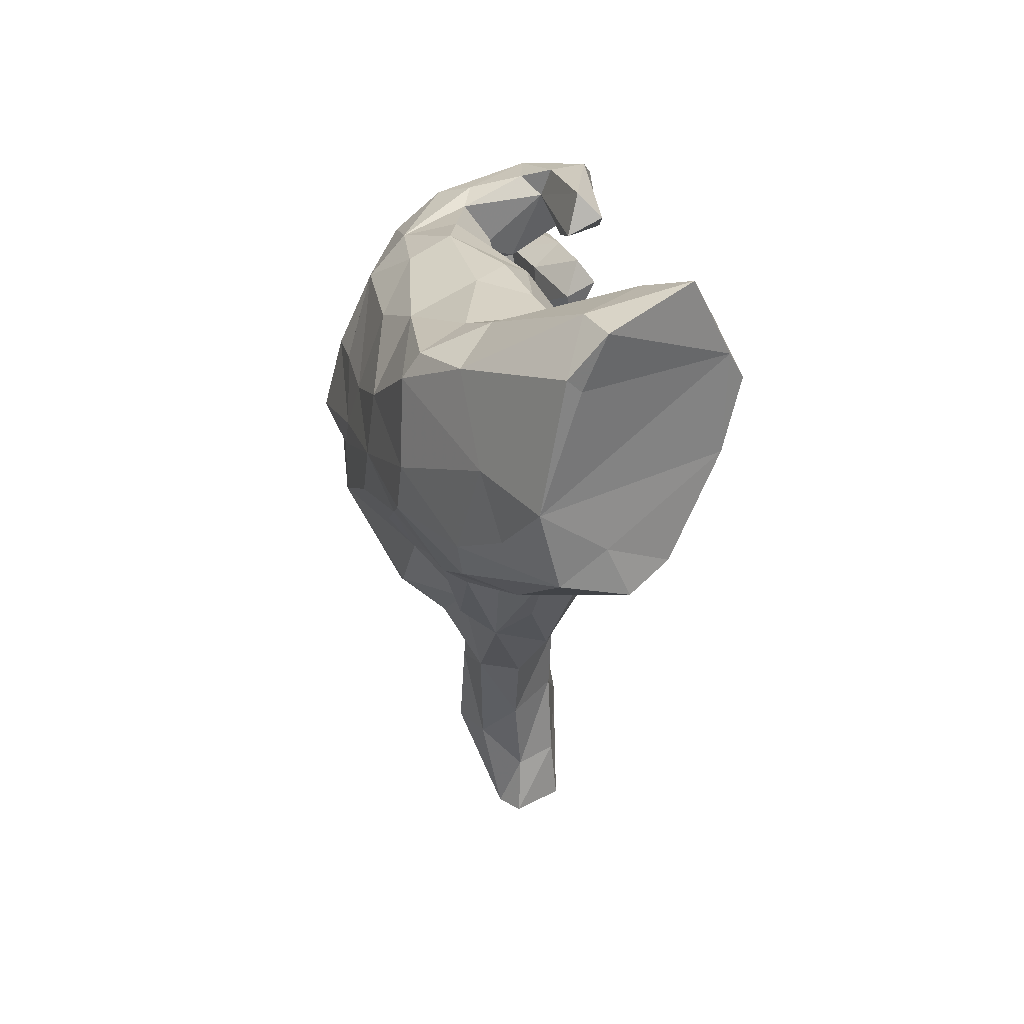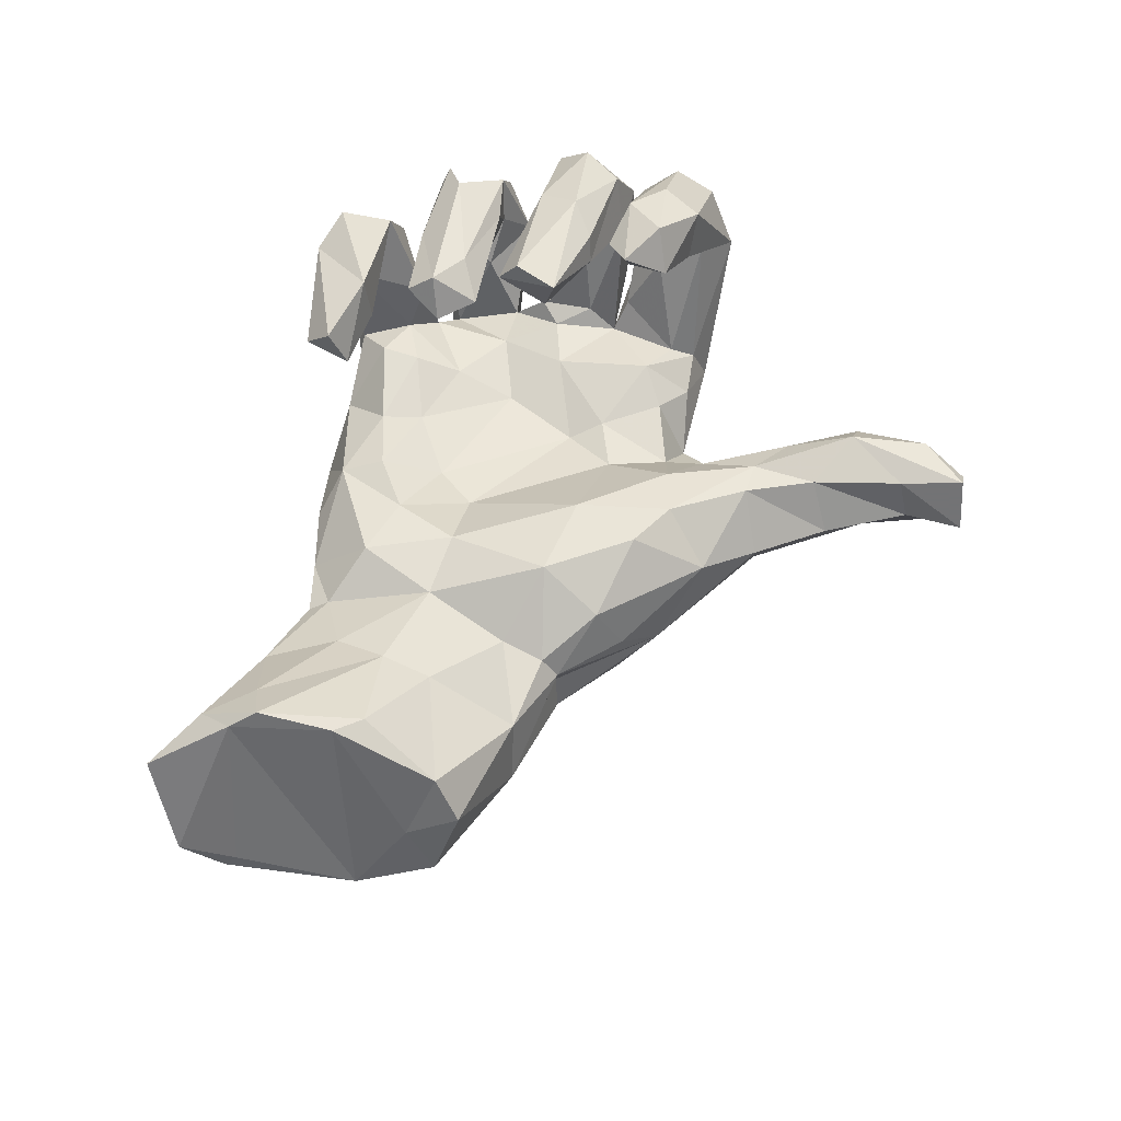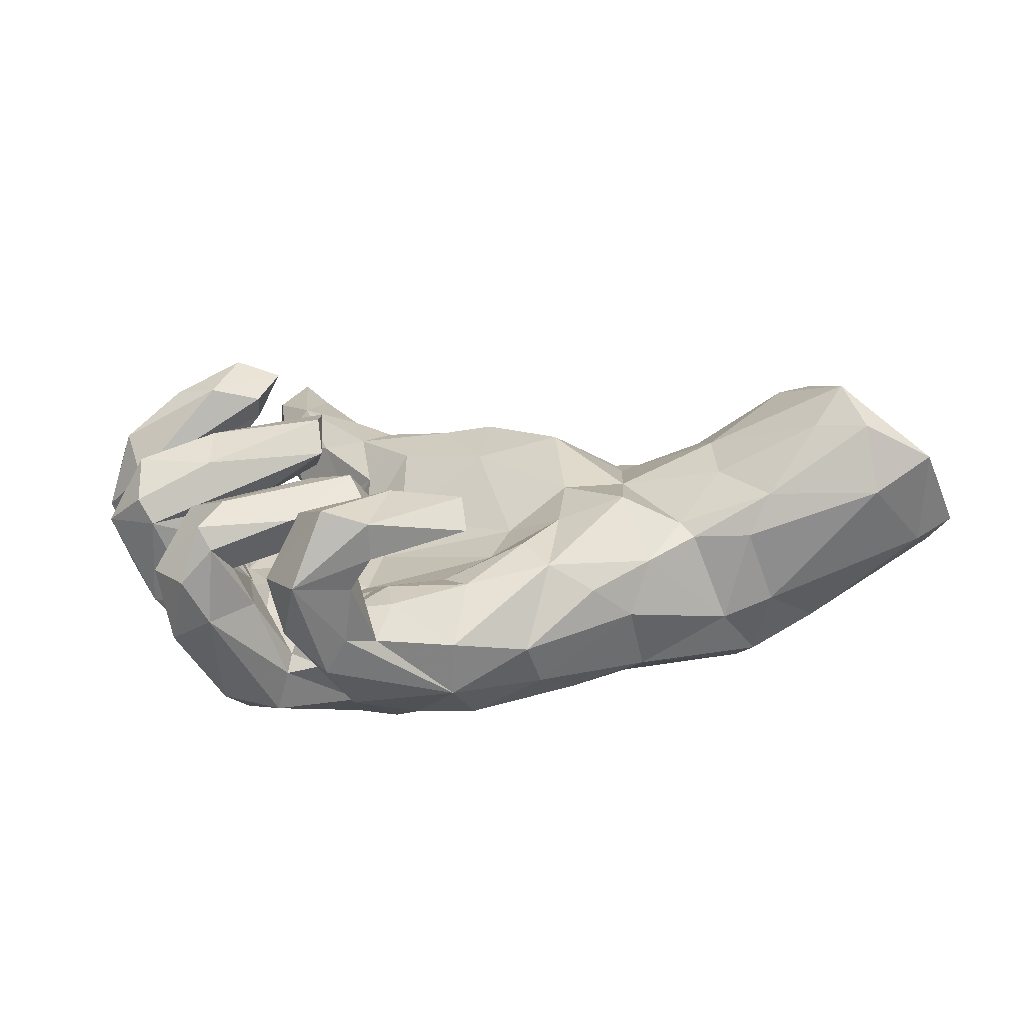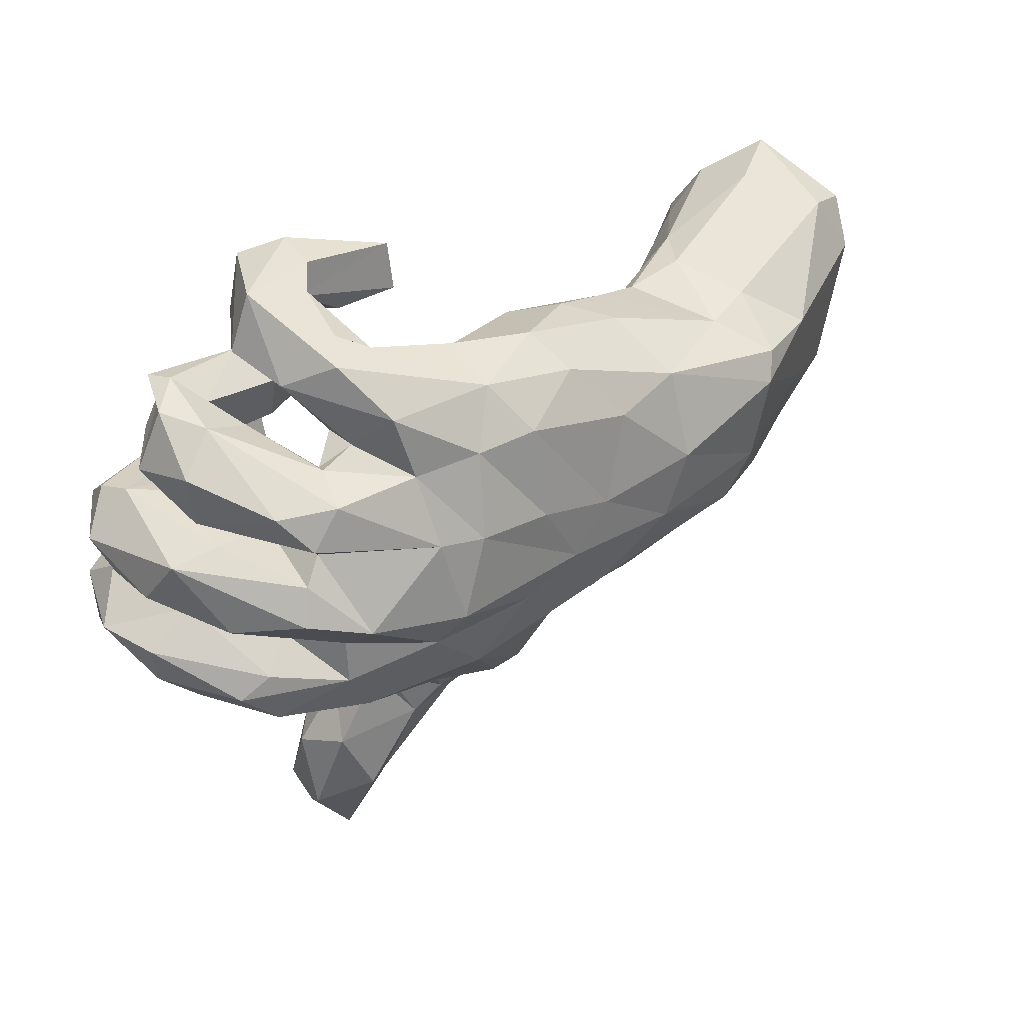
<metadata>
{"format":"obj","ext":"obj","renderer":"f3d","projection":"perspective","resolution":1024,"background":"white","views":[{"elev":7.1,"azim":-96.0,"up":"+Y"},{"elev":64.9,"azim":-65.9,"up":"+Z"},{"elev":16.2,"azim":172.3,"up":"+Z"},{"elev":42.3,"azim":145.7,"up":"+Y"}]}
</metadata>
<code>
v 0.6211 -0.07289 0.07832
v 0.5821 -0.07962 -0.01029
v 0.5763 0.04032 -0.009962
v 0.5783 0.01199 0.1003
v 0.6121 0.102 0.09922
v 0.4941 0.01384 -0.1294
v 0.4928 -0.1365 -0.1346
v 0.5433 0.1143 -0.04727
v 0.5759 -0.1445 -0.009321
v 0.5066 0.286 -0.06058
v 0.5578 -0.1918 0.08589
v 0.5207 -0.188 -0.04077
v 0.4445 -0.09759 -0.1485
v 0.5032 0.2052 -0.06904
v 0.488 0.3346 0.05057
v 0.5058 -0.009923 -0.04163
v 0.425 0.255 -0.1825
v 0.3856 0.2005 -0.2235
v 0.5342 0.2448 0.04778
v 0.4679 0.1302 -0.05901
v 0.583 -0.06835 0.2057
v 0.5604 0.1529 0.1466
v 0.4641 0.1434 0.07902
v 0.4577 0.3308 0.1457
v 0.4088 0.04828 -0.2156
v 0.4916 -0.003062 0.09944
v 0.4775 0.1797 0.01751
v 0.3968 -0.2186 -0.1189
v 0.5366 0.03038 0.1845
v 0.564 -0.01659 0.143
v 0.5545 0.09721 0.2042
v 0.442 -0.1825 -0.1601
v 0.445 0.3315 -0.02027
v 0.3848 0.0998 -0.1888
v 0.3752 0.1591 -0.1662
v 0.4902 -0.08104 0.2801
v 0.3995 -0.02968 -0.1053
v 0.5948 -0.1334 0.1635
v 0.3322 -0.03993 -0.2014
v 0.3499 0.1323 -0.1631
v 0.3944 -0.05757 -0.106
v 0.3386 -0.1091 -0.2165
v 0.4376 0.3412 0.1074
v 0.3701 0.2908 -0.004439
v 0.4941 -0.1565 0.1311
v 0.3823 0.01315 -0.02284
v 0.5003 -0.03295 0.001413
v 0.3525 0.1512 -0.0845
v 0.4561 -0.09151 0.09712
v 0.4439 0.0529 0.09836
v 0.4107 -0.04998 0.000236
v 0.3343 0.2541 -0.2101
v 0.3657 0.1042 0.1238
v 0.3739 -0.03962 -0.04749
v 0.3168 0.2707 -0.1394
v 0.4707 -0.1509 0.2702
v 0.4028 0.3045 0.06437
v 0.4372 0.1355 0.2037
v 0.3751 0.2141 0.01726
v 0.3189 0.0271 -0.2665
v 0.4214 -0.1572 0.2072
v 0.4345 0.2121 0.08286
v 0.416 0.2911 0.1767
v 0.348 -0.03379 0.2745
v 0.1892 0.1424 -0.2653
v 0.3672 -0.1579 -0.03056
v 0.5376 0.1642 0.1057
v 0.3667 0.1024 -0.03327
v 0.3838 -0.1968 -0.05095
v 0.3965 0.2024 0.1458
v 0.3379 0.06198 -0.04343
v 0.3084 0.2528 -0.1112
v 0.3223 0.3661 -0.03517
v 0.3475 -0.07359 0.2341
v 0.2569 0.283 -0.1248
v 0.1735 0.01726 -0.3084
v 0.3079 -0.1752 -0.222
v 0.349 0.3784 0.06743
v 0.2993 -0.1358 0.000304
v 0.4191 -0.1124 0.1789
v 0.3099 0.466 0.07545
v 0.3094 -0.2161 -0.05645
v 0.4696 0.2283 0.1525
v 0.3063 0.3144 0.1459
v 0.2597 0.02058 -0.03093
v 0.3794 0.016 0.2212
v 0.2079 -0.04724 -0.2759
v 0.2553 0.4091 -0.09018
v 0.1669 -0.2261 -0.1979
v 0.1931 0.2432 -0.2045
v 0.2415 -0.1869 -0.01977
v 0.2774 0.1397 -0.06691
v 0.2495 0.04468 0.1695
v 0.2598 0.2709 -0.06219
v 0.2663 0.2094 0.1894
v 0.1195 0.1354 -0.2808
v 0.2466 0.09696 0.2641
v 0.429 -0.03822 0.2925
v 0.2143 0.439 0.06218
v 0.29 -0.544 0.07126
v 0.2098 0.3027 -0.01644
v 0.255 -0.4905 -0.01793
v 0.2517 0.2918 0.04994
v 0.4279 0.0651 0.2383
v 0.2926 0.3701 0.1751
v 0.2234 0.4183 -0.03296
v 0.2752 0.2002 0.09845
v 0.2089 0.3397 -0.1724
v 0.3567 0.003867 0.1825
v 0.1709 0.3821 -0.04794
v 0.2979 -0.6522 0.0122
v 0.3351 -0.146 0.2695
v 0.2063 0.1615 0.1622
v 0.3813 -0.1131 0.3263
v 0.1811 0.282 0.1652
v 0.1634 0.1804 -0.02809
v 0.1662 -0.1056 -0.02066
v 0.0376 0.3493 -0.07431
v 0.3092 -0.07888 0.3071
v 0.03751 0.3285 -0.1685
v -0.0636 -0.000579 -0.2751
v 0.09172 0.2574 -0.2271
v 0.267 0.2678 0.09375
v 0.2368 0.02234 0.2557
v 0.1089 -0.3311 -0.09219
v 0.2599 0.4483 0.1992
v 0.1704 -0.3459 -0.04012
v 0.2306 -0.7643 0.02393
v 0.2119 -0.2515 -0.1041
v 0.2682 -0.7469 0.09461
v 0.2923 -0.6669 0.114
v 0.2352 -0.7519 0.1337
v 0.03252 -0.04363 -0.2765
v 0.1415 0.3472 0.2012
v 0.1392 0.3223 -0.005051
v 0.2169 -0.5875 -0.05414
v 0.2446 -0.5451 0.1299
v 0.1764 -0.3723 -0.009646
v 0.2077 0.4038 0.09955
v 0.2429 0.1311 0.2122
v 0.1268 0.3297 0.1261
v -0.007327 0.2582 -0.2314
v 0.177 -0.679 0.05743
v 0.141 0.2547 0.004317
v 0.1268 -0.1373 -0.2713
v 0.1927 -0.775 0.05666
v 0.2005 0.2406 0.2009
v 0.2118 -0.4435 0.07335
v 0.1979 -0.6535 0.1197
v 0.1573 0.2139 0.143
v 0.1425 -0.2415 -0.02498
v 0.1858 0.4613 0.1778
v 0.06987 -0.4178 -0.05769
v 0.1381 -0.4063 0.09508
v 0.1674 -0.6109 -0.01583
v 0.03604 -0.2942 -0.1772
v -0.004678 0.1136 -0.271
v 0.1823 0.45 0.1149
v 0.1327 -0.3123 0.04013
v 0.1452 -0.5139 0.1076
v 0.1643 0.07579 -0.05621
v 0.1239 -0.4532 -0.05466
v -0.02568 -0.342 -0.1031
v 0.0352 -0.457 -0.03168
v 0.02201 0.3268 0.1267
v 0.02111 0.404 0.1436
v 0.1249 -0.05963 -0.0405
v 0.0991 -0.5605 0.03951
v 0.08339 -0.1542 0.000985
v 0.03731 0.1962 -0.006938
v -0.1202 0.2881 -0.1681
v 0.06178 -0.274 0.09681
v -0.1344 0.06753 -0.2584
v -0.06779 -0.1587 0.1198
v 0.02363 0.3598 0.189
v 0.005214 0.2582 0.003149
v -0.01564 -0.2875 -0.1767
v -0.1006 0.03404 0.02824
v -0.05553 0.1115 0.003695
v -0.1007 0.2039 0.0563
v 0.08252 -0.4119 0.1056
v -0.137 0.2664 0.03498
v 0.01094 -0.4632 0.03614
v -0.1212 -0.2127 -0.1624
v -0.1378 -0.1092 -0.2508
v -0.01593 -0.3095 0.1309
v -0.3189 0.1971 -0.1786
v -0.09095 0.3282 -0.09595
v -0.1794 -0.3612 -0.0246
v -0.3328 -0.1259 -0.2093
v -0.07133 -0.3973 0.07715
v -0.157 -0.2994 -0.08054
v -0.265 -0.03449 -0.2498
v -0.1927 0.1943 -0.2184
v -0.1752 0.1323 0.07589
v -0.2141 -0.152 -0.2121
v -0.1026 -0.2788 0.1489
v -0.231 -0.3118 -0.09091
v -0.2463 -0.2206 -0.1255
v -0.2048 0.01615 0.1023
v -0.2136 0.2795 -0.01078
v -0.2853 0.2547 -0.06647
v -0.2413 -0.2714 0.1107
v -0.2362 -0.3183 0.03217
v -0.3437 -0.2446 -0.08836
v -0.3539 -0.2226 -0.1289
v -0.2892 0.1395 0.1156
v -0.3127 0.06664 -0.2406
v -0.2137 -0.1615 0.1533
v -0.3228 -0.2319 -0.0317
v -0.3151 0.007055 0.1026
v -0.4846 -0.03627 -0.2056
v -0.4294 -0.1074 -0.2088
v -0.3207 0.2308 0.02352
v -0.3898 0.1648 0.07057
v -0.5359 0.148 -0.178
v -0.3422 -0.2156 0.07774
v -0.4092 0.1932 0.05274
v -0.5145 0.107 -0.2047
v -0.3424 -0.2441 0.04254
v -0.5531 0.1954 -0.06726
v -0.4693 0.1906 -0.1008
v -0.5668 -0.1533 -0.1231
v -0.5012 -0.2065 -0.109
v -0.4677 -0.2195 0.07492
v -0.4729 -0.07145 0.1542
v -0.3406 -0.1422 0.08628
v -0.5066 0.2072 0.05533
v -0.5204 -0.2391 -0.02138
v -0.4783 0.009109 0.1757
v -0.4735 0.09768 0.1447
v -0.6479 0.1295 -0.1244
v -0.543 0.1988 0.1282
v -0.6159 -0.0315 0.2576
v -0.7276 -0.1944 0.01812
v -0.672 -0.2168 0.1334
v -0.6354 0.152 0.2397
v -0.6751 -0.1334 -0.06381
v -0.6462 -0.1671 0.1972
v -0.721 0.2556 0.1395
v -0.6761 -0.02326 -0.09682
v -0.7142 -0.1403 0.09202
v -0.7931 -0.07862 -0.01986
v -0.6598 0.001534 0.275
v -0.7109 0.2106 0.2495
v -0.6891 0.117 0.3016
v -0.8127 0.2175 0.0407
v -0.7203 0.154 0.2749
v -0.8624 0.1245 0.01069
v -0.85 0.1068 0.03392
v -0.8091 0.2644 0.2035
v -0.8804 0.1915 0.06791
f 37 16 26
f 29 104 86
f 86 104 124
f 4 29 26
f 26 29 109
f 30 74 64
f 109 29 86
f 98 30 64
f 109 86 124
f 21 1 30
f 38 1 21
f 80 112 74
f 74 112 119
f 64 74 119
f 11 38 56
f 45 11 61
f 61 11 56
f 61 56 112
f 80 61 112
f 31 22 58
f 104 31 58
f 104 58 97
f 31 5 22
f 5 31 4
f 4 31 29
f 31 104 29
f 124 104 97
f 21 30 98
f 38 21 36
f 36 21 98
f 114 36 98
f 98 64 119
f 114 98 119
f 38 36 56
f 56 36 114
f 112 56 114
f 112 114 119
f 213 224 223
f 213 206 224
f 190 206 213
f 185 196 190
f 223 238 241
f 241 212 223
f 212 213 223
f 193 190 213
f 193 185 190
f 241 238 243
f 193 213 212
f 212 208 193
f 173 193 208
f 241 243 249
f 219 241 232
f 219 212 241
f 208 212 219
f 232 241 249
f 216 219 232
f 227 211 230
f 25 39 60
f 25 6 39
f 227 230 226
f 230 211 231
f 167 179 178
f 8 25 34
f 211 215 231
f 18 35 40
f 237 231 233
f 215 233 231
f 215 218 233
f 207 214 215
f 233 240 245
f 233 218 228
f 215 214 218
f 182 201 214
f 55 52 90
f 248 251 252
f 245 240 251
f 201 188 202
f 182 188 201
f 118 188 182
f 118 120 188
f 233 228 240
f 88 108 120
f 108 75 90
f 244 246 248
f 239 234 244
f 18 14 35
f 40 35 48
f 40 48 68
f 161 116 170
f 161 170 179
f 179 180 195
f 178 179 195
f 230 231 237
f 230 237 246
f 68 34 40
f 85 92 161
f 167 161 179
f 178 195 200
f 200 195 207
f 200 207 211
f 234 230 246
f 234 246 244
f 8 6 25
f 85 161 167
f 226 230 234
f 6 16 37
f 47 13 41
f 183 191 189
f 153 162 164
f 191 204 189
f 164 183 189
f 163 153 164
f 163 125 153
f 220 217 225
f 204 203 220
f 189 220 210
f 189 204 220
f 236 239 242
f 236 225 239
f 225 226 239
f 225 227 226
f 225 217 227
f 42 32 77
f 39 42 87
f 242 244 243
f 25 60 34
f 40 60 65
f 40 34 60
f 90 96 122
f 65 96 90
f 52 65 90
f 52 18 65
f 164 189 192
f 246 237 245
f 195 182 207
f 180 182 195
f 170 176 180
f 179 170 180
f 170 116 144
f 48 72 92
f 14 18 17
f 245 251 248
f 245 248 246
f 237 233 245
f 207 182 214
f 176 182 180
f 170 144 176
f 144 135 176
f 72 55 75
f 176 118 182
f 176 135 118
f 135 110 118
f 108 73 75
f 110 120 118
f 110 106 120
f 106 88 120
f 128 146 143
f 155 128 143
f 155 136 128
f 136 111 128
f 162 136 155
f 102 111 136
f 211 207 215
f 17 18 52
f 55 90 75
f 78 105 103
f 84 57 123
f 43 57 84
f 181 154 186
f 110 101 139
f 59 44 72
f 54 71 85
f 37 26 46
f 47 41 54
f 37 46 54
f 41 37 54
f 51 47 54
f 79 54 85
f 2 7 13
f 2 13 47
f 51 54 66
f 66 54 79
f 7 9 12
f 69 45 66
f 154 172 186
f 100 148 137
f 148 154 137
f 149 137 160
f 137 154 160
f 100 137 131
f 132 131 137
f 132 137 149
f 131 132 130
f 78 73 81
f 81 73 88
f 81 88 106
f 158 139 166
f 166 139 165
f 101 103 139
f 99 110 139
f 139 141 165
f 44 33 55
f 73 78 103
f 14 10 19
f 57 44 59
f 43 44 57
f 43 33 44
f 15 33 43
f 15 10 33
f 175 166 165
f 165 134 175
f 139 105 141
f 103 105 139
f 152 166 175
f 152 158 166
f 158 99 139
f 81 99 158
f 81 158 152
f 81 106 99
f 69 11 45
f 28 11 69
f 12 11 28
f 12 9 11
f 2 1 9
f 45 49 66
f 49 51 66
f 7 2 9
f 67 8 20
f 67 20 23
f 14 19 27
f 164 168 183
f 155 168 164
f 162 155 164
f 162 102 136
f 127 162 153
f 127 138 162
f 138 102 162
f 125 127 153
f 159 138 127
f 204 191 203
f 129 151 127
f 125 129 127
f 209 217 203
f 220 203 217
f 28 82 129
f 89 28 129
f 77 28 89
f 77 32 28
f 209 227 217
f 42 7 32
f 7 42 13
f 226 234 239
f 41 42 39
f 37 41 39
f 13 42 41
f 242 239 244
f 39 6 37
f 185 145 184
f 145 177 184
f 235 242 243
f 82 91 129
f 151 169 172
f 127 151 159
f 200 211 209
f 85 167 117
f 117 167 169
f 169 167 178
f 174 169 178
f 174 178 200
f 209 174 200
f 227 209 211
f 79 117 91
f 79 85 117
f 151 91 117
f 151 117 169
f 172 169 174
f 7 12 32
f 32 12 28
f 28 69 82
f 82 69 79
f 69 66 79
f 82 79 91
f 129 91 151
f 159 151 172
f 186 174 197
f 197 174 209
f 203 197 209
f 172 174 186
f 191 197 203
f 154 159 172
f 181 186 191
f 191 186 197
f 148 138 159
f 154 148 159
f 196 185 184
f 145 185 133
f 133 185 193
f 193 121 133
f 76 87 133
f 121 193 173
f 76 133 121
f 243 250 249
f 157 121 173
f 96 121 157
f 187 208 219
f 194 208 187
f 173 208 194
f 142 173 194
f 157 173 142
f 252 249 250
f 247 249 252
f 247 232 249
f 221 232 247
f 216 232 221
f 222 216 221
f 187 216 222
f 187 219 216
f 243 238 235
f 223 235 238
f 235 223 224
f 65 18 40
f 228 221 240
f 222 228 218
f 218 214 222
f 202 222 214
f 251 247 252
f 251 240 247
f 201 202 214
f 202 171 187
f 188 171 202
f 188 120 171
f 120 122 142
f 120 108 122
f 108 90 122
f 192 189 198
f 192 163 164
f 177 163 192
f 156 163 177
f 156 125 163
f 129 125 156
f 189 210 205
f 199 192 198
f 184 192 199
f 184 177 192
f 156 89 129
f 235 236 242
f 229 236 235
f 229 225 236
f 229 220 225
f 229 210 220
f 205 210 229
f 89 156 145
f 145 77 89
f 198 189 205
f 87 77 145
f 87 42 77
f 87 145 133
f 60 87 76
f 155 143 168
f 128 132 146
f 75 73 94
f 72 94 92
f 71 48 92
f 183 181 191
f 148 102 138
f 181 160 154
f 160 181 168
f 168 181 183
f 100 111 102
f 100 102 148
f 111 100 131
f 143 149 160
f 168 143 160
f 128 111 130
f 111 131 130
f 128 130 132
f 143 146 149
f 146 132 149
f 88 73 108
f 99 106 110
f 101 110 135
f 33 10 17
f 33 17 52
f 33 52 55
f 44 55 72
f 72 75 94
f 94 73 103
f 94 103 101
f 94 101 116
f 116 101 144
f 144 101 135
f 10 14 17
f 48 59 72
f 92 94 116
f 161 92 116
f 14 27 35
f 35 27 48
f 48 27 59
f 71 68 48
f 20 8 34
f 20 34 68
f 46 68 71
f 71 92 85
f 8 3 6
f 3 16 6
f 54 46 71
f 39 87 60
f 243 244 248
f 96 65 76
f 65 60 76
f 122 96 157
f 250 248 252
f 228 222 221
f 202 187 222
f 171 194 187
f 171 142 194
f 142 122 157
f 240 221 247
f 120 142 171
f 206 198 205
f 199 198 206
f 229 235 224
f 206 229 224
f 206 205 229
f 190 199 206
f 184 199 190
f 196 184 190
f 177 145 156
f 243 248 250
f 96 76 121
f 78 81 126
f 80 45 61
f 9 38 11
f 1 38 9
f 80 49 45
f 49 80 74
f 74 30 49
f 30 51 49
f 16 4 26
f 1 47 30
f 50 93 53
f 46 50 68
f 50 109 93
f 26 50 46
f 50 26 109
f 3 5 4
f 140 53 93
f 50 23 68
f 67 23 53
f 5 8 67
f 5 3 8
f 113 147 150
f 27 62 59
f 27 83 62
f 19 83 27
f 107 113 150
f 70 107 62
f 57 62 107
f 62 57 59
f 141 134 165
f 123 150 115
f 84 123 115
f 57 107 123
f 2 47 1
f 3 4 16
f 123 107 150
f 93 109 124
f 105 134 141
f 147 84 115
f 147 115 150
f 126 81 152
f 134 126 152
f 134 152 175
f 105 78 126
f 134 105 126
f 19 15 63
f 63 15 24
f 15 43 24
f 24 43 84
f 24 84 63
f 63 84 147
f 15 19 10
f 19 63 83
f 83 63 95
f 95 63 147
f 62 83 70
f 107 70 113
f 70 83 95
f 113 70 95
f 113 95 147
f 22 5 67
f 22 67 58
f 58 67 140
f 140 67 53
f 58 140 97
f 93 124 140
f 97 140 124
f 23 20 68
f 30 47 51
f 23 50 53

</code>
